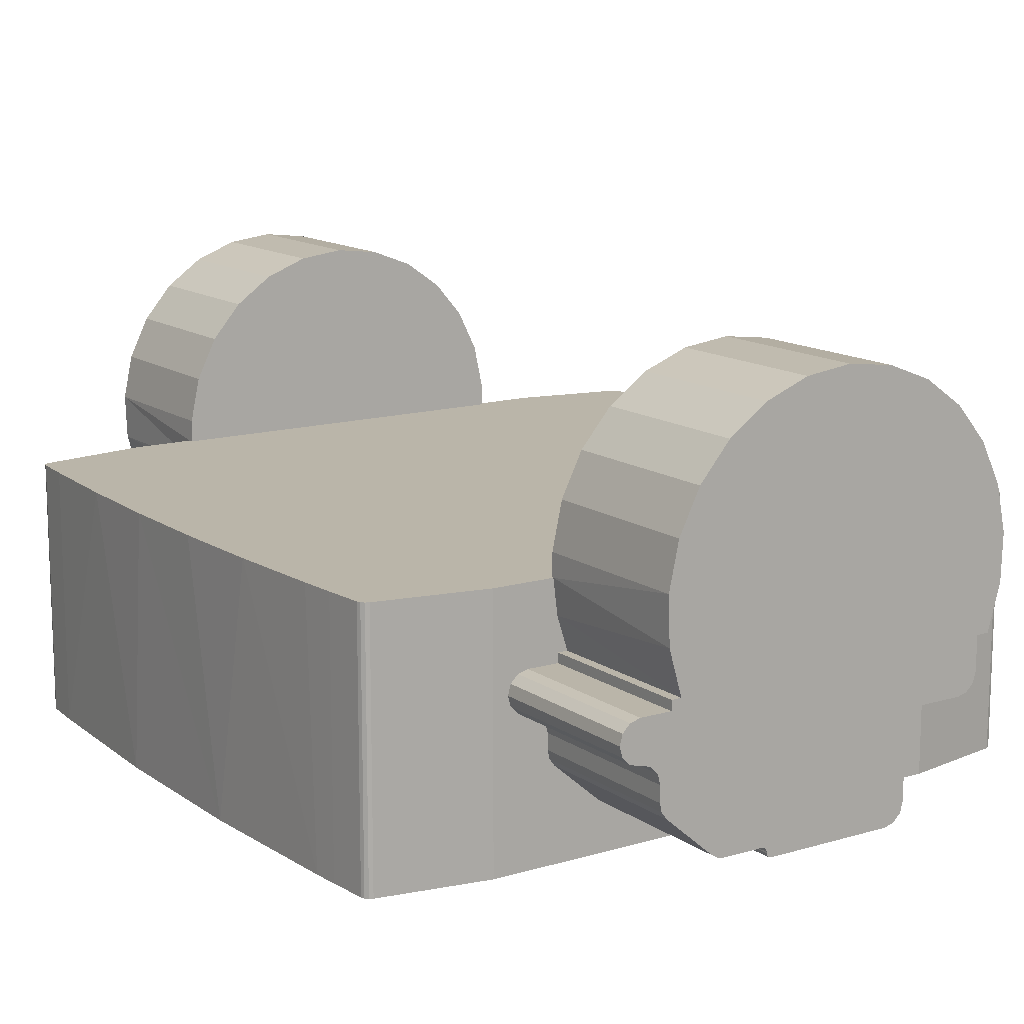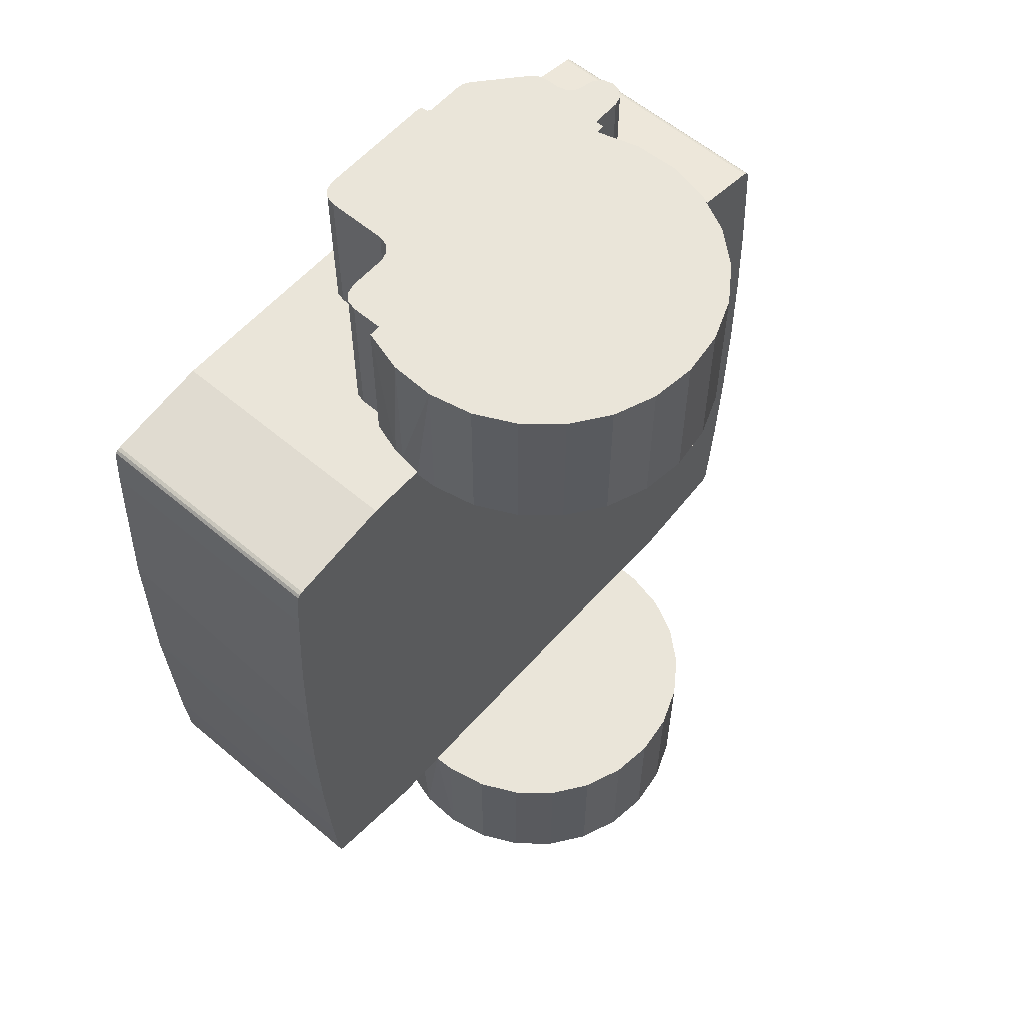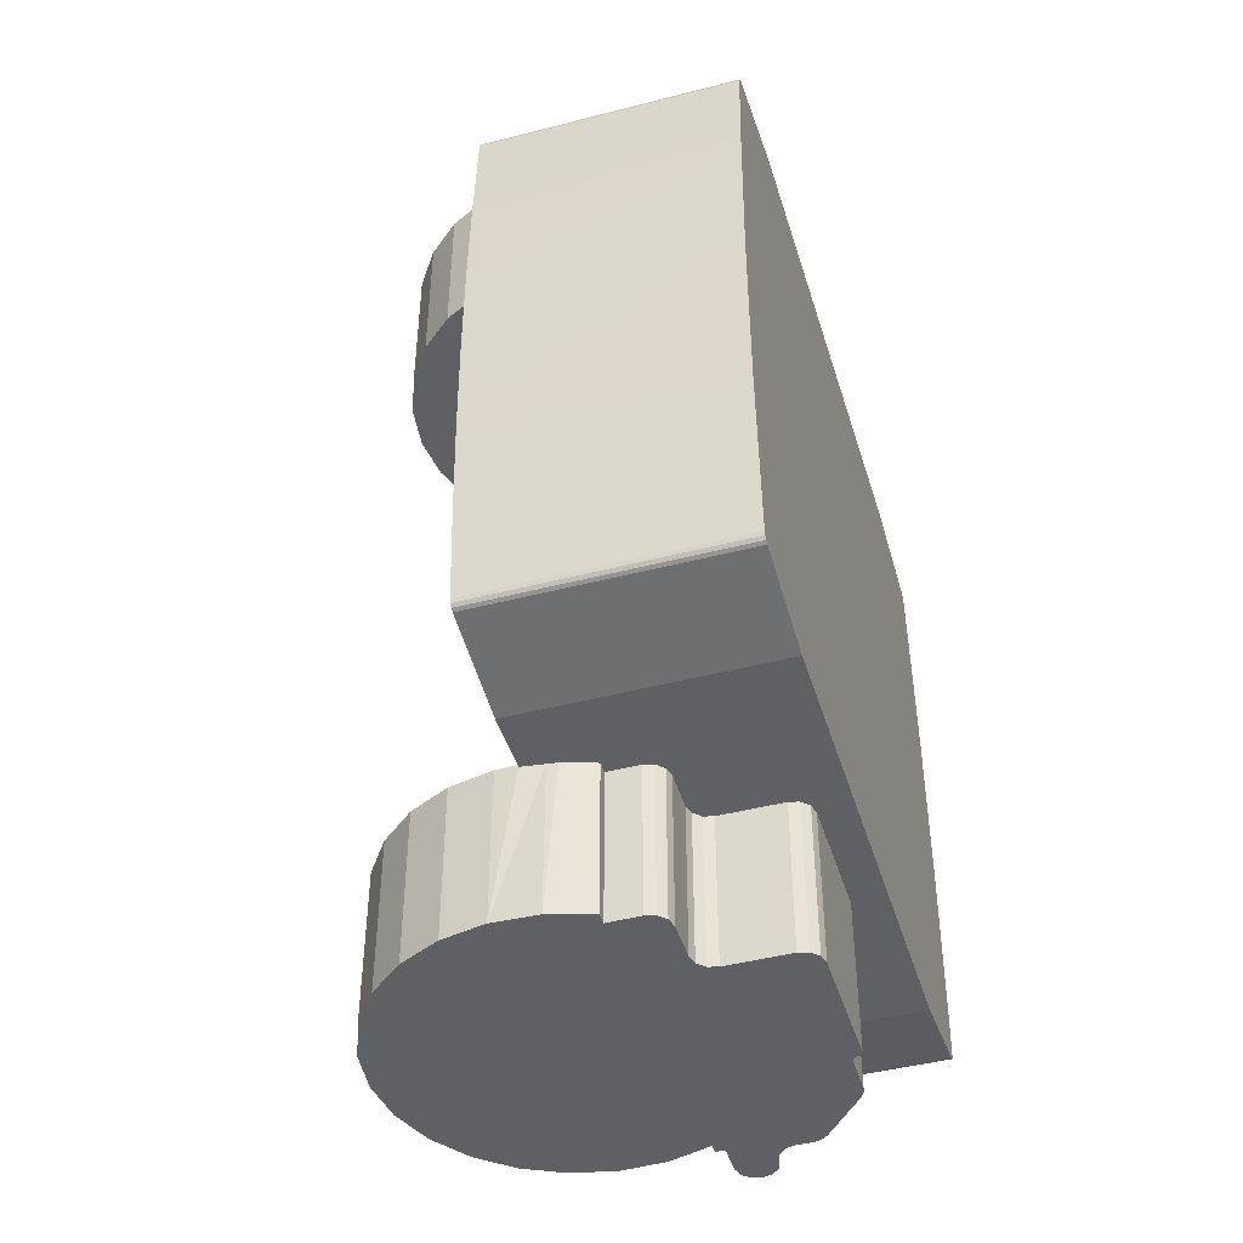
<metadata>
{"format":"obj","ext":"obj","renderer":"f3d","projection":"perspective","resolution":1024,"background":"white","views":[{"elev":13.5,"azim":-33.8,"up":"+Z"},{"elev":58.5,"azim":-48.9,"up":"+Y"},{"elev":-45.0,"azim":106.7,"up":"+Y"}]}
</metadata>
<code>
v  -0.1887 -0.17 -0.06234
v  -0.131 -0.1805 -0.06234
v  -0.1887 -0.17 0.07599
v  -0.131 -0.1805 0.07599
v  -0.1906 -0.1691 0.07599
v  -0.1906 -0.1691 -0.06234
v  -0.192 -0.1675 0.07599
v  -0.192 -0.1675 -0.06234
v  -0.1926 -0.1655 0.07599
v  -0.1926 -0.1655 -0.06234
v  -0.1943 -0.1443 -0.06234
v  -0.1943 -0.1443 0.07599
v  -0.1953 -0.1305 -0.06234
v  -0.1953 -0.1305 0.07599
v  -0.1991 -0.04168 0.07599
v  -0.1993 -0.04168 -0.06234
v  -0.1985 -0.07072 0.07599
v  -0.1997 -0.01656 0.07599
v  -0.1957 -0.1248 0.07599
v  -0.1994 0.03761 0.07599
v  -0.1991 0.05213 -0.06234
v  -0.1943 0.1458 0.07599
v  -0.1943 0.1458 -0.06234
v  -0.1977 0.09174 0.07599
v  -0.199 0.05213 0.07599
v  -0.1926 0.167 -0.06234
v  -0.1926 0.167 0.07599
v  -0.192 0.169 0.07599
v  -0.192 0.169 -0.06234
v  -0.1906 0.1706 0.07599
v  -0.1906 0.1706 -0.06234
v  -0.1887 0.1715 0.07599
v  -0.1887 0.1715 -0.06234
v  -0.131 0.182 -0.06234
v  -0.131 0.182 0.07599
v  0.131 0.182 0.07599
v  0.0955 0.182 0.04026
v  0.09027 0.182 0.04026
v  0.09593 0.182 0.05775
v  0.09666 0.182 0.06357
v  0.09822 0.182 0.07599
v  0.1215 0.182 0.02979
v  0.123 0.182 0.02437
v  0.131 0.182 -0.06234
v  0.1121 0.182 0.0352
v  0.1175 0.182 0.03375
v  0.0955 0.182 0.0352
v  0.1121 0.182 0.01354
v  0.1175 0.182 0.01499
v  0.1215 0.182 0.01895
v  -0.02986 0.182 -0.04409
v  0.03805 0.182 -0.04409
v  0.03932 0.182 -0.04375
v  0.04313 0.182 -0.03838
v  0.06475 0.182 -0.03838
v  0.06853 0.182 -0.0377
v  0.07183 0.182 -0.03574
v  0.09729 0.182 -0.01376
v  0.1001 0.182 -0.01007
v  0.101 0.182 -0.005558
v  0.04059 0.182 -0.04155
v  0.04025 0.182 -0.04282
v  0.101 0.182 0.002705
v  0.1119 0.182 0.01354
v  0.1025 0.182 0.008122
v  0.1065 0.182 0.01209
v  0.04059 0.182 -0.04092
v  0.04093 0.182 -0.03965
v  0.04186 0.182 -0.03872
v  -0.03527 0.182 -0.04264
v  -0.03924 0.182 -0.03868
v  -0.04069 0.182 -0.03326
v  -0.04069 0.182 0.001029
v  -0.05152 0.182 0.01186
v  -0.04214 0.182 0.006445
v  -0.07299 0.182 0.01186
v  -0.04611 0.182 0.01041
v  -0.09027 0.182 0.04026
v  -0.09593 0.182 0.05775
v  -0.08382 0.182 0.04026
v  -0.08382 0.182 0.02269
v  -0.08237 0.182 0.01728
v  -0.0784 0.182 0.01331
v  -0.09666 0.182 0.06357
v  -0.09822 0.182 0.07599
v  0.1887 0.1715 -0.06234
v  0.1887 0.1715 0.07599
v  0.1906 0.1706 0.07599
v  0.1906 0.1706 -0.06234
v  0.192 0.169 0.07599
v  0.192 0.169 -0.06234
v  0.1926 0.167 0.07599
v  0.1926 0.167 -0.06234
v  0.1963 0.1156 0.07599
v  0.1964 0.1156 -0.06234
v  0.1935 0.1562 0.07599
v  0.197 0.105 0.07599
v  0.1995 0.0219 0.07599
v  0.1997 0.0219 -0.06234
v  0.1991 0.05093 0.07599
v  0.1998 -0.003221 0.07599
v  0.1989 -0.05738 0.07599
v  0.1984 -0.07189 -0.06234
v  0.1926 -0.1655 0.07599
v  0.1926 -0.1655 -0.06234
v  0.1965 -0.1115 0.07599
v  0.1983 -0.07189 0.07599
v  0.192 -0.1675 0.07599
v  0.192 -0.1675 -0.06234
v  0.1906 -0.1691 0.07599
v  0.1906 -0.1691 -0.06234
v  0.1887 -0.17 0.07599
v  0.1887 -0.17 -0.06234
v  0.131 -0.1805 -0.06234
v  0.131 -0.1805 0.07599
v  -0.0955 -0.1805 0.04026
v  -0.09027 -0.1805 0.04026
v  -0.09593 -0.1805 0.05775
v  -0.09666 -0.1805 0.06357
v  -0.09822 -0.1805 0.07599
v  -0.1121 -0.1805 0.0352
v  -0.1175 -0.1805 0.03375
v  -0.1215 -0.1805 0.02979
v  -0.123 -0.1805 0.02437
v  -0.0955 -0.1805 0.0352
v  -0.1215 -0.1805 0.01895
v  0.02986 -0.1805 -0.04409
v  -0.03805 -0.1805 -0.04409
v  -0.03932 -0.1805 -0.04375
v  -0.1119 -0.1805 0.01354
v  -0.1121 -0.1805 0.01354
v  -0.1175 -0.1805 0.01499
v  -0.04313 -0.1805 -0.03838
v  -0.06475 -0.1805 -0.03838
v  -0.06853 -0.1805 -0.0377
v  -0.07183 -0.1805 -0.03574
v  -0.09729 -0.1805 -0.01376
v  -0.101 -0.1805 -0.005558
v  -0.1001 -0.1805 -0.01007
v  -0.04059 -0.1805 -0.04155
v  -0.04025 -0.1805 -0.04282
v  -0.101 -0.1805 0.002705
v  -0.1025 -0.1805 0.008122
v  -0.1065 -0.1805 0.01209
v  -0.04059 -0.1805 -0.04092
v  -0.04093 -0.1805 -0.03965
v  -0.04186 -0.1805 -0.03872
v  0.03527 -0.1805 -0.04264
v  0.03924 -0.1805 -0.03868
v  0.04069 -0.1805 -0.03326
v  0.04069 -0.1805 0.001029
v  0.05152 -0.1805 0.01186
v  0.04214 -0.1805 0.006445
v  0.07299 -0.1805 0.01186
v  0.04611 -0.1805 0.01041
v  0.09027 -0.1805 0.04026
v  0.09593 -0.1805 0.05775
v  0.08382 -0.1805 0.04026
v  0.08382 -0.1805 0.02269
v  0.08237 -0.1805 0.01728
v  0.0784 -0.1805 0.01331
v  0.09666 -0.1805 0.06357
v  0.09822 -0.1805 0.07599
v  0.09822 -0.1792 0.07599
v  -0.09822 -0.1792 0.07599
v  -0.09822 0.1792 0.07599
v  0.09822 0.1792 0.07599
v  -0.05152 0.2662 0.01186
v  -0.04611 0.2662 0.01041
v  -0.04214 0.2662 0.006445
v  -0.04069 0.2662 0.001029
v  -0.04069 0.2662 -0.03326
v  -0.03924 0.2662 -0.03868
v  -0.03527 0.2662 -0.04264
v  -0.02986 0.2662 -0.04409
v  0.03805 0.2662 -0.04409
v  0.03932 0.2662 -0.04375
v  0.04025 0.2662 -0.04282
v  0.04059 0.2662 -0.04155
v  0.04059 0.2662 -0.04092
v  0.04093 0.2662 -0.03965
v  0.04186 0.2662 -0.03872
v  0.04313 0.2662 -0.03838
v  0.06475 0.2662 -0.03838
v  0.06853 0.2662 -0.0377
v  0.07183 0.2662 -0.03574
v  0.09729 0.2662 -0.01376
v  0.1001 0.2662 -0.01007
v  0.101 0.2662 -0.005558
v  0.101 0.2662 0.002705
v  0.1025 0.2662 0.008122
v  0.1065 0.2662 0.01209
v  0.1119 0.2662 0.01354
v  0.1121 0.2662 0.01354
v  0.1175 0.2662 0.01499
v  0.1215 0.2662 0.01895
v  0.123 0.2662 0.02437
v  0.1215 0.2662 0.02979
v  0.1175 0.2662 0.03375
v  0.1121 0.2662 0.0352
v  0.0955 0.2662 0.0352
v  0.0955 0.2662 0.04026
v  0.09027 0.2662 0.04026
v  -0.09789 0.2662 0.08773
v  -0.09703 0.2662 0.06352
v  -0.09027 0.2662 0.04026
v  0.09703 0.2662 0.06352
v  0.09789 0.1792 0.08773
v  0.09789 0.2662 0.08773
v  0.09281 0.2662 0.1114
v  0.09281 0.1792 0.1114
v  0.08208 0.2662 0.1331
v  0.08208 0.1792 0.1331
v  0.06637 0.2662 0.1516
v  0.06637 0.1792 0.1516
v  0.04662 0.2662 0.1656
v  0.04662 0.1792 0.1656
v  0.02404 0.2662 0.1744
v  0.02404 0.1792 0.1744
v  1.03e-10 0.2662 0.1774
v  6.695e-11 0.1792 0.1774
v  -0.02404 0.2662 0.1744
v  -0.02404 0.1792 0.1744
v  -0.04662 0.2662 0.1656
v  -0.04662 0.1792 0.1656
v  -0.06637 0.2662 0.1516
v  -0.06637 0.1792 0.1516
v  -0.08208 0.2662 0.1331
v  -0.08208 0.1792 0.1331
v  -0.09281 0.2662 0.1114
v  -0.09281 0.1792 0.1114
v  -0.09789 0.1792 0.08773
v  -0.08382 0.2662 0.04026
v  -0.08382 0.2662 0.02269
v  -0.08237 0.2662 0.01728
v  -0.0784 0.2662 0.01331
v  -0.07299 0.2662 0.01186
v  1.03e-10 0.2662 0.1774
v  0.05152 -0.2662 0.01186
v  0.04611 -0.2662 0.01041
v  0.04214 -0.2662 0.006445
v  0.04069 -0.2662 0.001029
v  0.04069 -0.2662 -0.03326
v  0.03924 -0.2662 -0.03868
v  0.03527 -0.2662 -0.04264
v  0.02986 -0.2662 -0.04409
v  -0.03805 -0.2662 -0.04409
v  -0.03932 -0.2662 -0.04375
v  -0.04025 -0.2662 -0.04282
v  -0.04059 -0.2662 -0.04155
v  -0.04059 -0.2662 -0.04092
v  -0.04093 -0.2662 -0.03965
v  -0.04186 -0.2662 -0.03872
v  -0.04313 -0.2662 -0.03838
v  -0.06475 -0.2662 -0.03838
v  -0.06853 -0.2662 -0.0377
v  -0.07183 -0.2662 -0.03574
v  -0.09729 -0.2662 -0.01376
v  -0.1001 -0.2662 -0.01007
v  -0.101 -0.2662 -0.005558
v  -0.101 -0.2662 0.002705
v  -0.1025 -0.2662 0.008122
v  -0.1065 -0.2662 0.01209
v  -0.1119 -0.2662 0.01354
v  -0.1121 -0.2662 0.01354
v  -0.1175 -0.2662 0.01499
v  -0.1215 -0.2662 0.01895
v  -0.123 -0.2662 0.02437
v  -0.1215 -0.2662 0.02979
v  -0.1175 -0.2662 0.03375
v  -0.1121 -0.2662 0.0352
v  -0.0955 -0.2662 0.0352
v  -0.0955 -0.2662 0.04026
v  -0.09027 -0.2662 0.04026
v  0.09789 -0.2662 0.08773
v  0.09703 -0.2662 0.06352
v  0.09027 -0.2662 0.04026
v  -0.09703 -0.2662 0.06352
v  -0.09789 -0.1792 0.08773
v  -0.09789 -0.2662 0.08773
v  -0.09281 -0.2662 0.1114
v  -0.09281 -0.1792 0.1114
v  -0.08208 -0.2662 0.1331
v  -0.08208 -0.1792 0.1331
v  -0.06637 -0.2662 0.1516
v  -0.06637 -0.1792 0.1516
v  -0.04662 -0.2662 0.1656
v  -0.04662 -0.1792 0.1656
v  -0.02404 -0.2662 0.1744
v  -0.02404 -0.1792 0.1744
v  -1.452e-10 -0.2662 0.1774
v  -1.091e-10 -0.1792 0.1774
v  0.02404 -0.2662 0.1744
v  0.02404 -0.1792 0.1744
v  0.04662 -0.2662 0.1656
v  0.04662 -0.1792 0.1656
v  0.06637 -0.2662 0.1516
v  0.06637 -0.1792 0.1516
v  0.08208 -0.2662 0.1331
v  0.08208 -0.1792 0.1331
v  0.09281 -0.2662 0.1114
v  0.09281 -0.1792 0.1114
v  0.09789 -0.1792 0.08773
v  0.08382 -0.2662 0.04026
v  0.08382 -0.2662 0.02269
v  0.08237 -0.2662 0.01728
v  0.0784 -0.2662 0.01331
v  0.07299 -0.2662 0.01186
v  -1.452e-10 -0.2662 0.1774
g <STL_BINARY>
f 1 2 3
f 3 2 4
f 1 3 5
f 1 5 6
f 6 5 7
f 6 7 8
f 8 7 9
f 8 9 10
f 11 10 12
f 12 10 9
f 13 11 14
f 14 11 12
f 15 16 17
f 15 18 16
f 17 16 13
f 17 13 19
f 19 13 14
f 16 18 20
f 16 20 21
f 22 23 24
f 24 23 21
f 24 21 25
f 25 21 20
f 26 23 27
f 27 23 22
f 26 27 28
f 26 28 29
f 29 28 30
f 29 30 31
f 31 30 32
f 31 32 33
f 34 33 35
f 35 33 32
f 36 37 38
f 38 39 36
f 36 39 40
f 36 40 41
f 42 36 43
f 43 36 44
f 45 37 36
f 45 36 46
f 46 36 42
f 47 37 45
f 48 49 44
f 44 49 50
f 44 50 43
f 34 51 44
f 44 51 52
f 44 52 53
f 54 55 44
f 55 56 44
f 44 56 57
f 44 57 58
f 58 59 44
f 44 59 60
f 44 60 48
f 61 54 44
f 61 44 62
f 62 44 53
f 48 60 63
f 48 63 64
f 63 65 66
f 64 63 66
f 67 54 61
f 68 69 67
f 67 69 54
f 34 70 51
f 71 70 34
f 72 71 34
f 72 34 73
f 74 75 73
f 74 73 76
f 76 73 34
f 77 75 74
f 78 34 79
f 79 34 35
f 78 80 34
f 34 80 81
f 34 81 82
f 76 34 83
f 83 34 82
f 79 35 84
f 84 35 85
f 86 44 87
f 87 44 36
f 86 87 88
f 86 88 89
f 89 88 90
f 89 90 91
f 91 90 92
f 91 92 93
f 94 95 96
f 97 95 94
f 96 95 93
f 96 93 92
f 98 99 100
f 98 101 99
f 100 99 95
f 100 95 97
f 99 101 102
f 99 102 103
f 104 105 106
f 106 105 103
f 106 103 107
f 107 103 102
f 105 104 108
f 105 108 109
f 109 108 110
f 109 110 111
f 111 110 112
f 111 112 113
f 114 113 115
f 115 113 112
f 4 116 117
f 117 118 4
f 4 118 119
f 4 119 120
f 121 116 4
f 121 4 122
f 122 4 123
f 123 4 124
f 124 4 2
f 125 116 121
f 124 2 126
f 114 127 2
f 2 127 128
f 2 128 129
f 130 131 2
f 2 131 132
f 2 132 126
f 133 134 2
f 134 135 2
f 2 135 136
f 2 136 137
f 138 130 2
f 138 2 139
f 139 2 137
f 140 133 2
f 140 2 141
f 141 2 129
f 142 130 138
f 143 144 142
f 142 144 130
f 145 133 140
f 146 147 145
f 145 147 133
f 114 148 127
f 149 148 114
f 150 149 114
f 150 114 151
f 152 153 151
f 152 151 154
f 154 151 114
f 155 153 152
f 156 114 157
f 157 114 115
f 156 158 114
f 114 158 159
f 114 159 160
f 154 114 161
f 161 114 160
f 157 115 162
f 162 115 163
f 109 111 105
f 105 111 113
f 105 113 114
f 114 103 105
f 2 11 114
f 114 11 103
f 11 13 103
f 103 13 16
f 103 16 99
f 2 10 11
f 1 10 2
f 1 8 10
f 6 8 1
f 99 16 21
f 99 21 95
f 95 21 23
f 44 93 95
f 44 95 34
f 95 23 34
f 34 23 26
f 34 26 33
f 26 29 31
f 33 26 31
f 86 93 44
f 86 91 93
f 89 91 86
f 106 107 164
f 115 104 106
f 115 106 163
f 163 106 164
f 17 164 107
f 17 107 15
f 15 107 102
f 165 164 17
f 165 17 19
f 4 120 165
f 19 14 165
f 165 14 12
f 165 12 4
f 4 12 9
f 4 9 3
f 9 7 5
f 3 9 5
f 15 102 18
f 18 102 101
f 18 101 20
f 20 101 98
f 20 98 25
f 25 98 100
f 166 24 25
f 25 100 166
f 167 100 97
f 166 100 167
f 22 24 166
f 85 22 166
f 35 27 22
f 35 22 85
f 32 27 35
f 32 28 27
f 30 28 32
f 36 41 167
f 97 94 167
f 167 94 96
f 167 96 36
f 36 96 92
f 36 92 87
f 92 90 88
f 87 92 88
f 112 104 115
f 110 108 112
f 112 108 104
f 74 168 169
f 74 169 77
f 77 169 170
f 77 170 75
f 75 170 171
f 75 171 73
f 73 171 72
f 72 171 172
f 72 172 173
f 72 173 71
f 71 173 174
f 71 174 70
f 70 174 175
f 70 175 51
f 51 175 52
f 52 175 176
f 52 176 177
f 52 177 53
f 53 177 178
f 53 178 62
f 62 178 179
f 62 179 61
f 61 179 67
f 67 179 180
f 67 180 181
f 67 181 68
f 68 181 182
f 68 182 69
f 69 182 183
f 69 183 54
f 54 183 55
f 55 183 184
f 55 184 185
f 55 185 56
f 56 185 186
f 56 186 57
f 57 186 58
f 58 186 187
f 58 187 188
f 58 188 59
f 59 188 189
f 59 189 60
f 60 189 63
f 63 189 190
f 63 190 191
f 63 191 65
f 65 191 192
f 65 192 66
f 66 192 193
f 66 193 64
f 64 193 48
f 48 193 194
f 48 194 195
f 48 195 49
f 49 195 196
f 49 196 50
f 50 196 197
f 50 197 43
f 43 197 198
f 43 198 42
f 42 198 199
f 42 199 46
f 46 199 200
f 46 200 45
f 45 200 47
f 47 200 201
f 47 201 37
f 37 201 202
f 37 202 38
f 38 202 203
f 85 204 84
f 84 204 205
f 84 205 79
f 79 205 206
f 79 206 78
f 38 203 39
f 39 203 207
f 39 207 40
f 40 207 41
f 208 167 41
f 41 209 208
f 41 207 209
f 208 209 210
f 208 210 211
f 211 210 212
f 211 212 213
f 213 212 214
f 213 214 215
f 215 214 216
f 215 216 217
f 217 216 218
f 217 218 219
f 219 218 220
f 219 220 221
f 221 220 222
f 221 222 223
f 223 222 224
f 223 224 225
f 225 224 226
f 225 226 227
f 227 226 228
f 227 228 229
f 229 228 230
f 229 230 231
f 231 230 204
f 231 204 232
f 232 204 85
f 232 85 166
f 78 206 80
f 80 206 233
f 80 233 81
f 81 233 234
f 81 234 235
f 81 235 82
f 82 235 236
f 82 236 83
f 83 236 237
f 83 237 76
f 76 237 74
f 74 237 168
f 213 223 211
f 213 215 223
f 211 223 208
f 223 225 208
f 223 215 217
f 223 217 221
f 208 225 227
f 208 227 229
f 232 167 208
f 232 208 231
f 231 208 229
f 166 167 232
f 221 217 219
f 203 202 201
f 201 175 203
f 203 175 174
f 171 207 203
f 171 203 172
f 172 203 174
f 172 174 173
f 170 207 171
f 170 209 207
f 169 210 170
f 210 209 170
f 212 210 169
f 168 216 169
f 169 216 214
f 169 214 212
f 237 233 168
f 168 233 216
f 233 206 216
f 216 206 205
f 216 205 218
f 237 234 233
f 237 236 235
f 235 234 237
f 218 205 238
f 205 222 238
f 224 222 205
f 205 226 224
f 205 228 226
f 230 228 205
f 205 204 230
f 201 181 175
f 181 180 175
f 175 180 179
f 175 179 176
f 182 181 201
f 183 182 201
f 201 191 183
f 191 190 183
f 183 190 189
f 183 189 188
f 186 184 183
f 186 183 187
f 187 183 188
f 201 192 191
f 201 200 193
f 193 192 201
f 199 196 200
f 200 196 194
f 200 194 193
f 198 197 199
f 199 197 196
f 196 195 194
f 185 184 186
f 176 179 177
f 179 178 177
f 152 239 240
f 152 240 155
f 155 240 241
f 155 241 153
f 153 241 242
f 153 242 151
f 151 242 150
f 150 242 243
f 150 243 244
f 150 244 149
f 149 244 245
f 149 245 148
f 148 245 246
f 148 246 127
f 127 246 128
f 128 246 247
f 128 247 248
f 128 248 129
f 129 248 249
f 129 249 141
f 141 249 250
f 141 250 140
f 140 250 145
f 145 250 251
f 145 251 252
f 145 252 146
f 146 252 253
f 146 253 147
f 147 253 254
f 147 254 133
f 133 254 134
f 134 254 255
f 134 255 256
f 134 256 135
f 135 256 257
f 135 257 136
f 136 257 137
f 137 257 258
f 137 258 259
f 137 259 139
f 139 259 260
f 139 260 138
f 138 260 142
f 142 260 261
f 142 261 262
f 142 262 143
f 143 262 263
f 143 263 144
f 144 263 264
f 144 264 130
f 130 264 131
f 131 264 265
f 131 265 266
f 131 266 132
f 132 266 267
f 132 267 126
f 126 267 268
f 126 268 124
f 124 268 269
f 124 269 123
f 123 269 270
f 123 270 122
f 122 270 271
f 122 271 121
f 121 271 125
f 125 271 272
f 125 272 116
f 116 272 273
f 116 273 117
f 117 273 274
f 163 275 162
f 162 275 276
f 162 276 157
f 157 276 277
f 157 277 156
f 117 274 118
f 118 274 278
f 118 278 119
f 119 278 120
f 279 165 120
f 120 280 279
f 120 278 280
f 279 280 281
f 279 281 282
f 282 281 283
f 282 283 284
f 284 283 285
f 284 285 286
f 286 285 287
f 286 287 288
f 288 287 289
f 288 289 290
f 290 289 291
f 290 291 292
f 292 291 293
f 292 293 294
f 294 293 295
f 294 295 296
f 296 295 297
f 296 297 298
f 298 297 299
f 298 299 300
f 300 299 301
f 300 301 302
f 302 301 275
f 302 275 303
f 303 275 163
f 303 163 164
f 156 277 158
f 158 277 304
f 158 304 159
f 159 304 305
f 159 305 306
f 159 306 160
f 160 306 307
f 160 307 161
f 161 307 308
f 161 308 154
f 154 308 152
f 152 308 239
f 164 165 303
f 303 165 279
f 303 279 282
f 282 284 303
f 303 284 286
f 303 286 288
f 288 290 303
f 303 290 292
f 303 292 302
f 292 294 296
f 296 298 292
f 292 298 300
f 292 300 302
f 289 287 299
f 289 299 309
f 287 301 299
f 309 299 297
f 295 293 309
f 309 297 295
f 287 275 301
f 276 275 287
f 287 277 276
f 304 277 287
f 308 305 304
f 308 304 239
f 239 304 287
f 308 307 306
f 306 305 308
f 239 287 240
f 240 287 285
f 281 241 240
f 281 240 283
f 240 285 283
f 280 241 281
f 278 242 241
f 278 241 280
f 274 242 278
f 243 242 274
f 274 273 272
f 245 243 274
f 245 274 246
f 246 274 272
f 244 243 245
f 246 272 252
f 252 272 253
f 272 271 264
f 264 263 272
f 272 263 262
f 272 262 253
f 252 251 246
f 246 251 250
f 246 250 247
f 250 249 248
f 247 250 248
f 253 262 261
f 253 261 254
f 254 261 260
f 254 260 259
f 257 255 254
f 257 254 258
f 258 254 259
f 256 255 257
f 271 265 264
f 270 267 271
f 271 267 265
f 267 266 265
f 270 268 267
f 269 268 270

</code>
